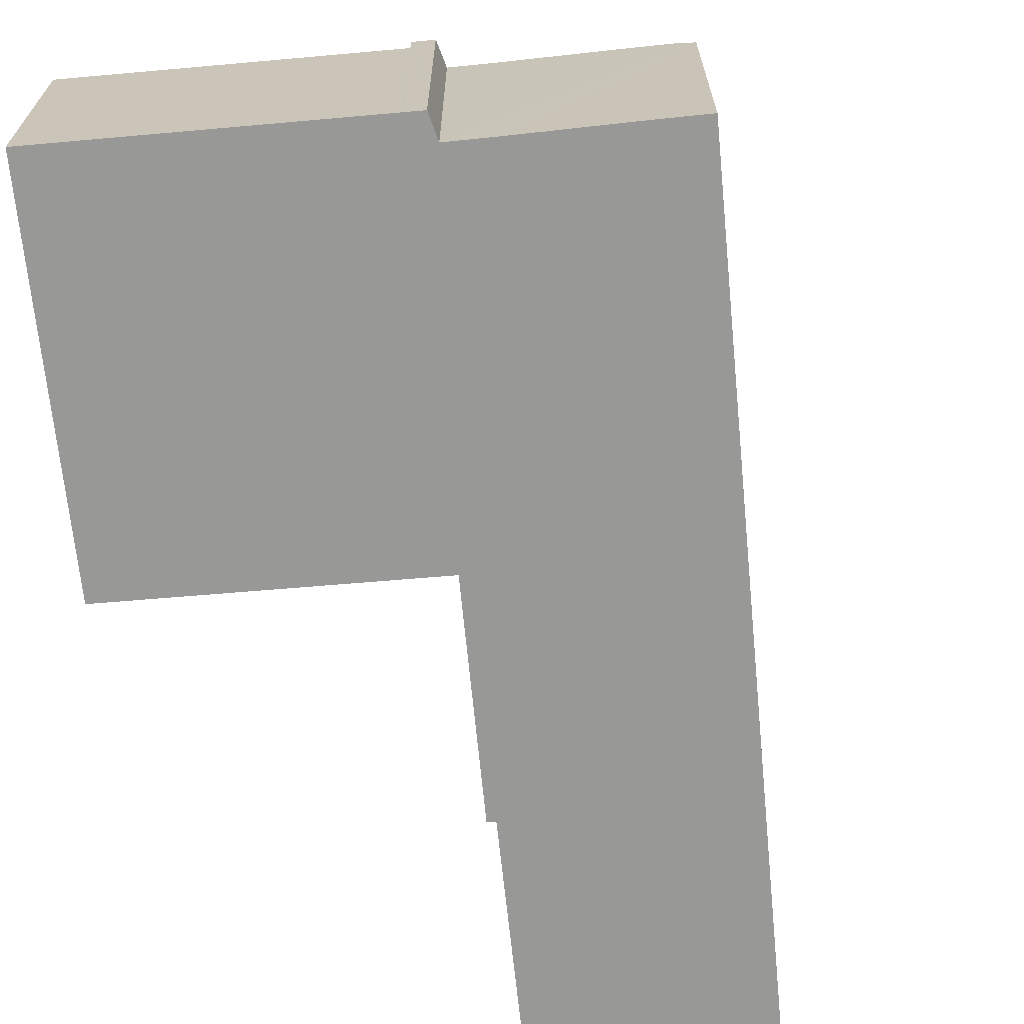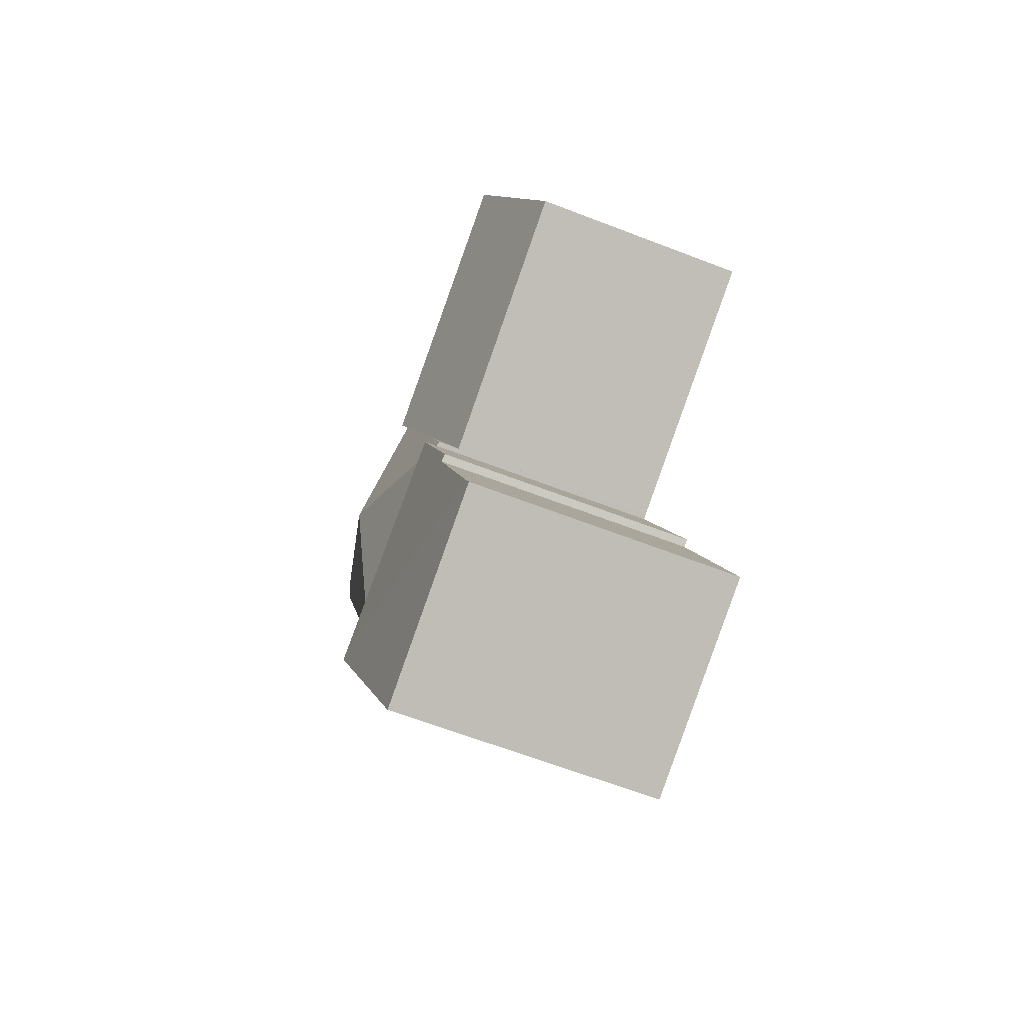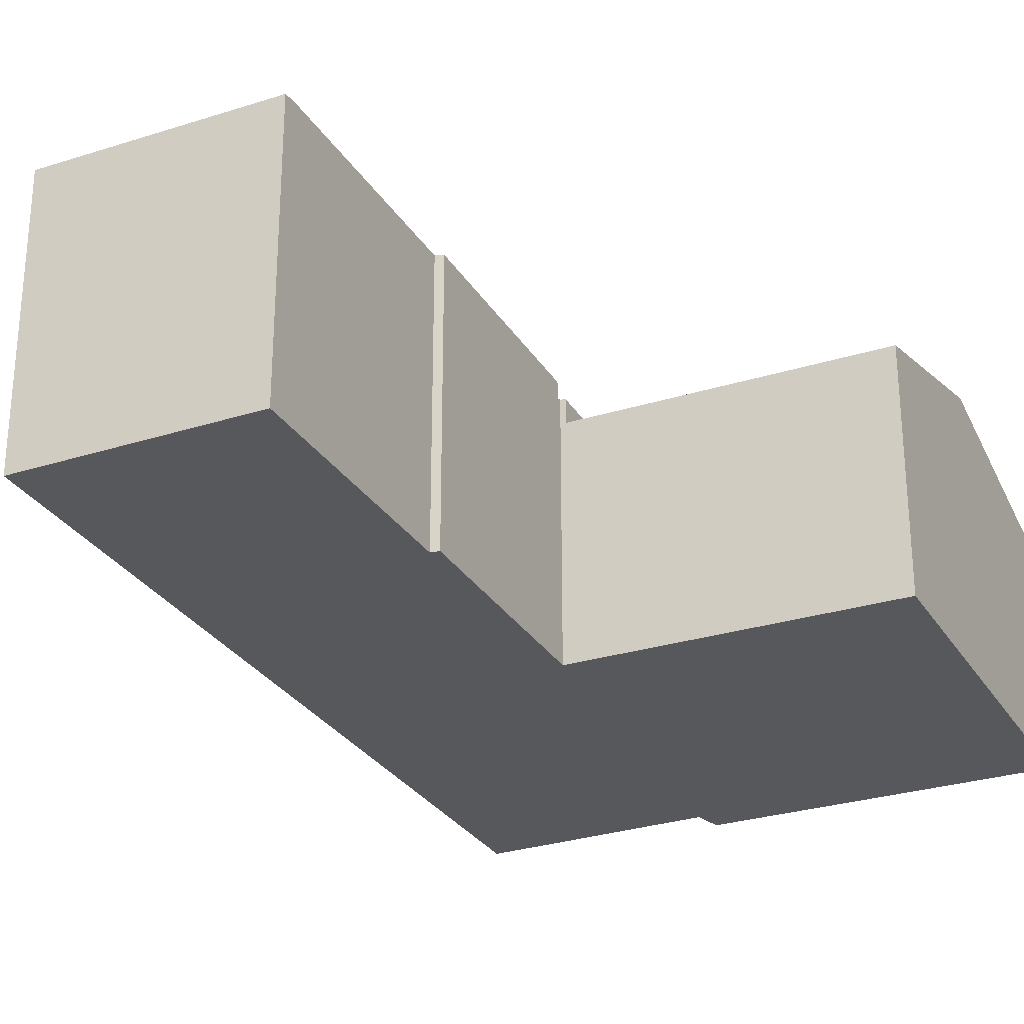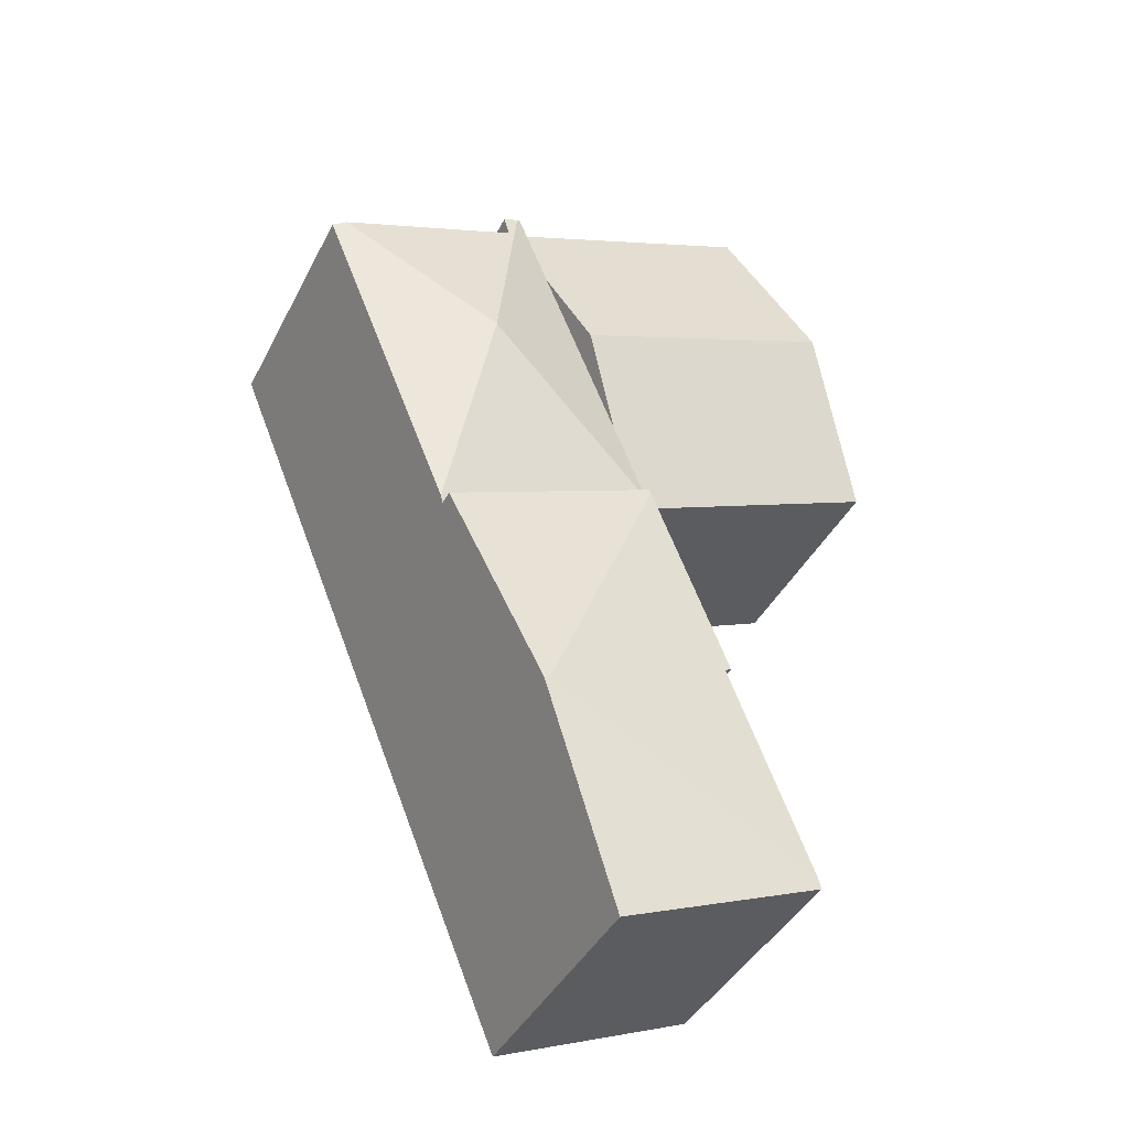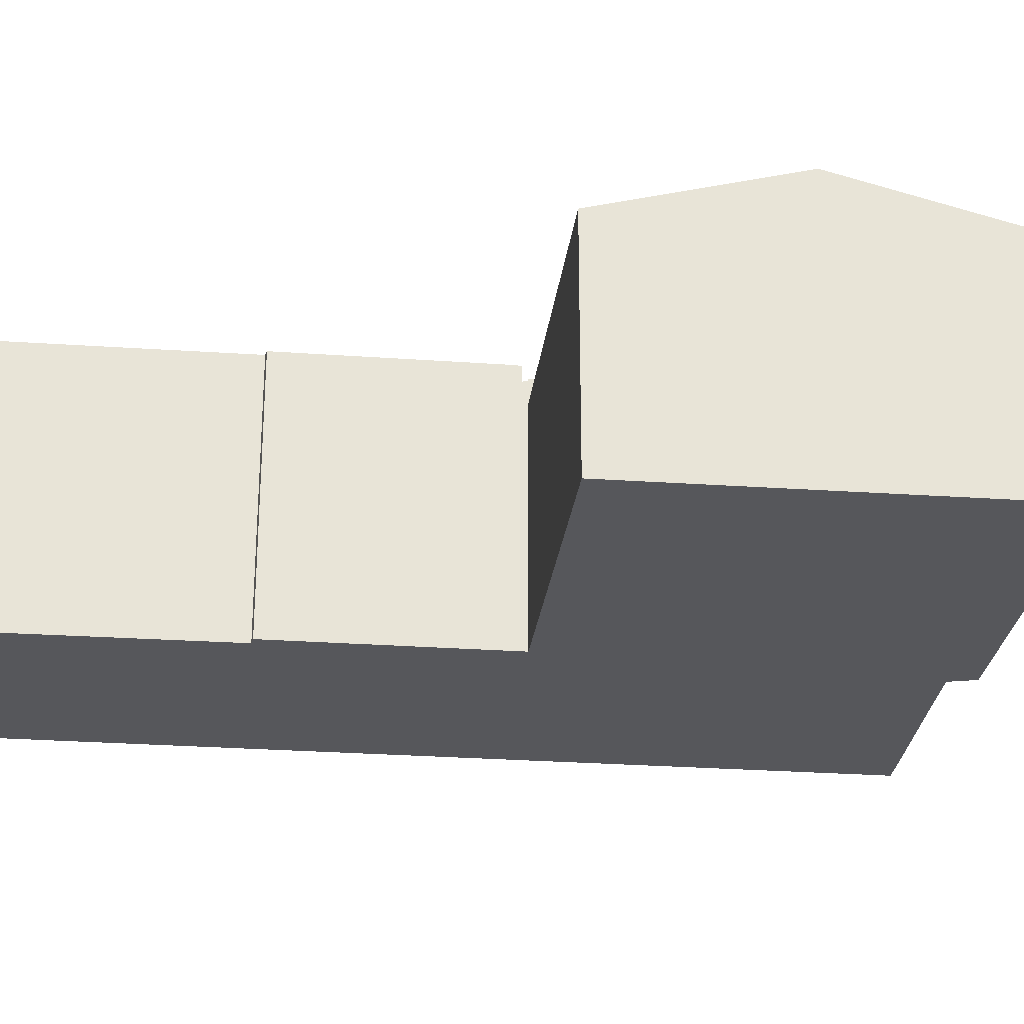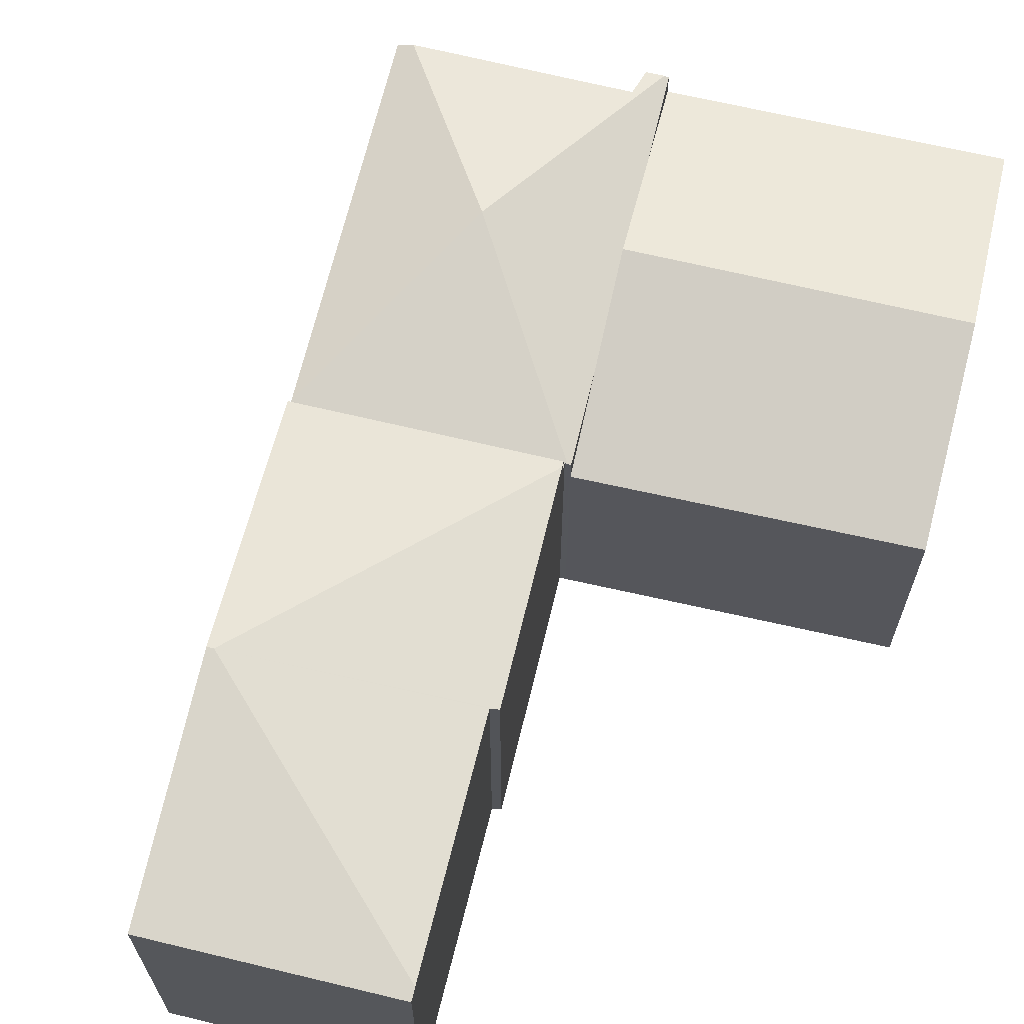
<metadata>
{"format":"obj","ext":"obj","renderer":"f3d","projection":"perspective","resolution":1024,"background":"white","views":[{"elev":-68.4,"azim":27.7,"up":"+Y"},{"elev":-63.9,"azim":-111.3,"up":"+Z"},{"elev":-28.6,"azim":-132.3,"up":"+Y"},{"elev":-40.8,"azim":154.9,"up":"+Z"},{"elev":-27.4,"azim":-74.1,"up":"+Y"},{"elev":67.1,"azim":-144.3,"up":"+Y"}]}
</metadata>
<code>
v  8.853 6.646 -9.373
v  4.311 6.004 -7.217
v  6.1 6.003 -2.823
v  4.469 6.027 -7.311
v  2.607 6.034 -12
v  10.93 5.988 -4.663
v  6.145 5.988 -2.713
v  9.174 6.581 -8.951
v  8.98 6.646 -9.425
v  2.512 6.001 -12.24
v  7.072 6.001 -14.09
v  2.512 7.495e-16 -12.24
v  4.469 4.477e-16 -7.311
v  2.607 7.348e-16 -12
v  4.311 4.419e-16 -7.217
v  6.145 1.661e-16 -2.713
v  6.1 1.729e-16 -2.823
v  10.93 2.855e-16 -4.663
v  9.174 5.481e-16 -8.951
v  7.072 8.63e-16 -14.09
v  8.98 5.771e-16 -9.425
v  9.354 5.675 5.209
v  8.542 5.644 3.467
v  9.269 5.644 5.244
v  10.17 6.544 0.341
v  7.68 5.644 1.357
v  6.818 5.644 -0.753
v  6.141 5.667 -2.591
v  6.077 5.644 -2.564
v  9.692 5.676 5.068
v  9.612 5.793 4.487
v  10.55 5.792 4.113
v  12.8 5.784 3.233
v  13.67 5.783 2.885
v  12.77 5.678 -0.165
v  13.96 5.677 2.768
v  11.4 5.678 -3.514
v  10.99 5.678 -4.513
v  6.145 5.644 -2.713
v  10.93 5.644 -4.663
v  6.187 5.667 -2.61
v  6.077 1.57e-16 -2.564
v  9.269 -3.211e-16 5.244
v  6.818 4.611e-17 -0.753
v  7.68 -8.309e-17 1.357
v  8.542 -2.123e-16 3.467
v  6.187 1.598e-16 -2.61
v  9.692 -3.103e-16 5.068
v  9.354 -3.19e-16 5.209
v  9.612 -2.747e-16 4.487
v  10.55 -2.518e-16 4.113
v  13.96 -1.695e-16 2.768
v  12.8 -1.98e-16 3.233
v  13.67 -1.767e-16 2.885
v  12.77 1.01e-17 -0.165
v  11.4 2.152e-16 -3.514
v  10.99 2.763e-16 -4.513
v  6.141 1.587e-16 -2.591
v  9.269 5.131 5.244
v  1.548 6.253 3.859
v  3.13 5.118 7.802
v  7.68 6.253 1.357
v  0 5.142 3.149e-16
v  6.077 5.121 -2.564
v  0 0 0
v  1.548 -2.363e-16 3.859
v  3.13 -4.777e-16 7.802
g defaultobject
f 1 2 3
f 2 1 4
f 4 1 5
f 6 3 7
f 3 6 1
f 1 6 8
f 1 8 9
f 10 9 11
f 9 10 1
f 1 10 5
f 10 4 5
f 4 10 12
f 4 12 13
f 13 12 14
f 15 3 2
f 3 15 7
f 7 15 16
f 16 15 17
f 13 2 4
f 2 13 15
f 16 6 7
f 6 16 18
f 18 8 6
f 8 18 9
f 9 18 11
f 11 18 19
f 11 19 20
f 20 19 21
f 20 10 11
f 10 20 12
f 17 18 16
f 18 17 15
f 18 15 19
f 19 15 21
f 21 15 13
f 21 13 14
f 21 14 20
f 20 14 12
f 22 23 24
f 23 22 25
f 23 25 26
f 26 25 27
f 27 25 28
f 27 28 29
f 30 31 22
f 25 22 31
f 32 25 31
f 33 25 32
f 34 25 33
f 35 34 36
f 34 35 25
f 25 35 37
f 25 37 38
f 39 38 40
f 38 39 25
f 25 39 41
f 25 41 28
f 42 27 29
f 27 42 26
f 26 42 23
f 23 42 24
f 24 42 43
f 43 42 44
f 43 44 45
f 43 45 46
f 39 47 41
f 47 39 16
f 24 48 22
f 48 24 49
f 49 24 43
f 50 32 31
f 32 50 33
f 33 50 34
f 34 50 36
f 36 50 51
f 36 51 52
f 52 51 53
f 52 53 54
f 48 30 22
f 30 50 31
f 50 30 48
f 52 35 36
f 35 52 37
f 37 52 55
f 37 55 38
f 38 55 40
f 40 55 56
f 40 56 18
f 18 56 57
f 18 39 40
f 39 18 16
f 47 28 41
f 28 47 29
f 29 47 42
f 42 47 58
f 46 49 43
f 49 46 48
f 48 46 50
f 50 46 51
f 51 46 53
f 53 46 54
f 54 46 52
f 52 46 55
f 55 46 45
f 55 45 56
f 56 45 44
f 56 44 42
f 56 42 57
f 57 42 58
f 57 58 47
f 57 47 16
f 57 16 18
f 59 60 61
f 60 59 23
f 60 23 62
f 63 27 64
f 27 63 62
f 62 63 60
f 65 60 63
f 60 65 61
f 61 65 66
f 61 66 67
f 61 43 59
f 43 61 67
f 43 23 59
f 23 43 62
f 62 43 27
f 27 43 64
f 64 43 46
f 64 46 45
f 64 45 42
f 42 45 44
f 64 65 63
f 65 64 42
f 66 43 67
f 43 66 65
f 43 65 46
f 46 65 42
f 46 42 45
f 45 42 44

</code>
